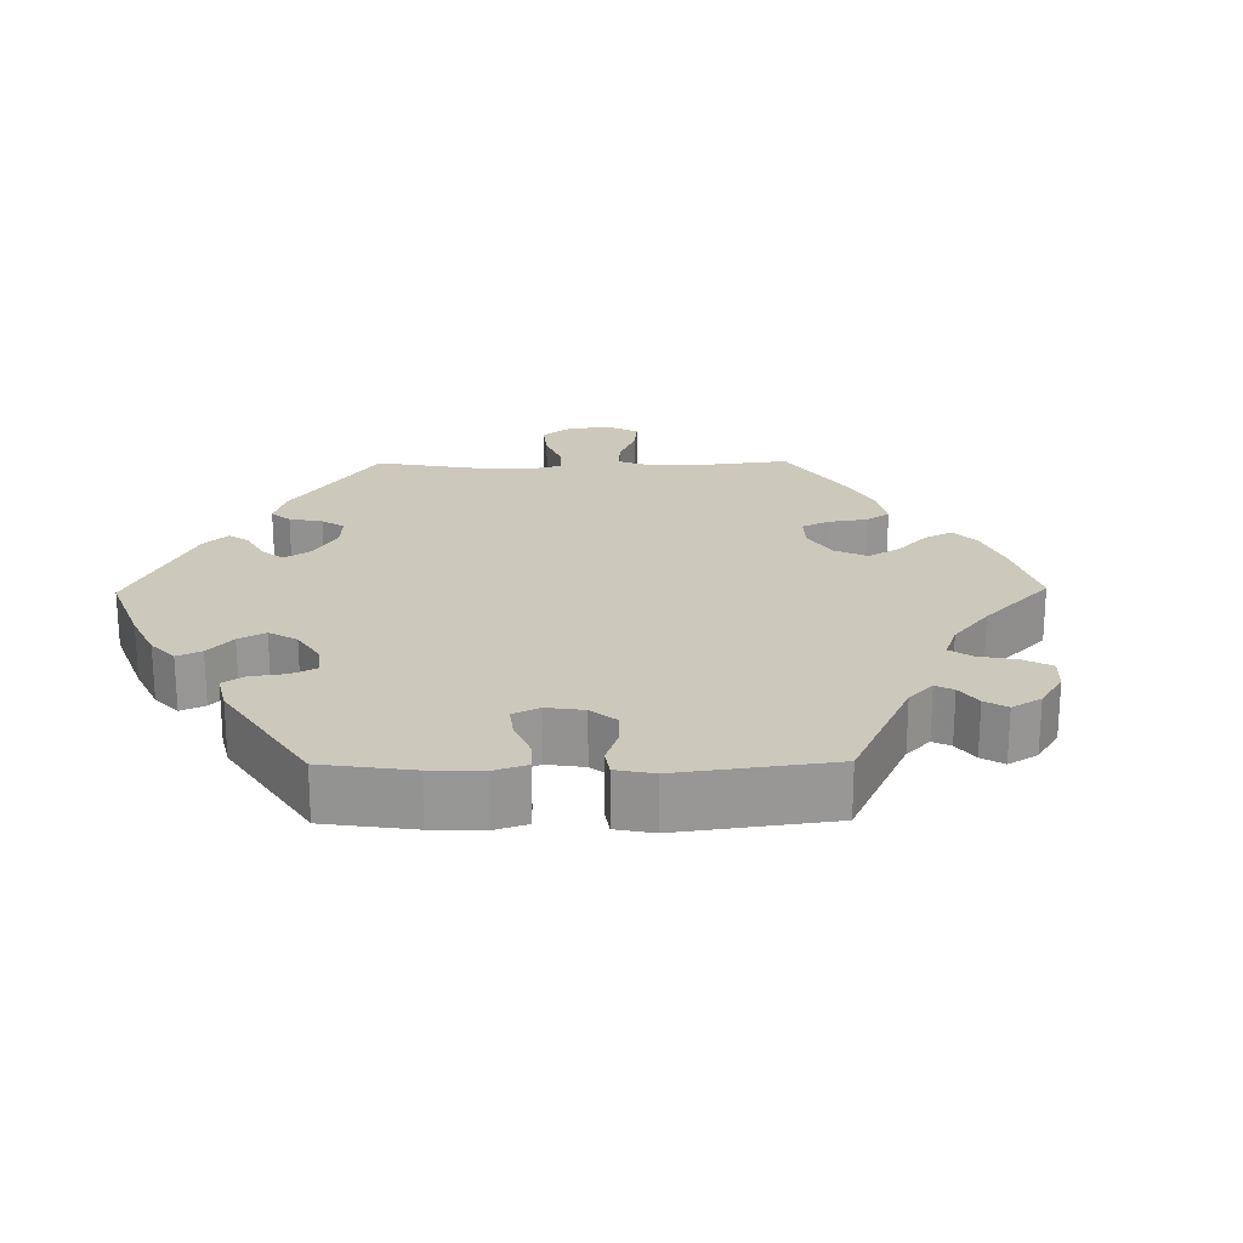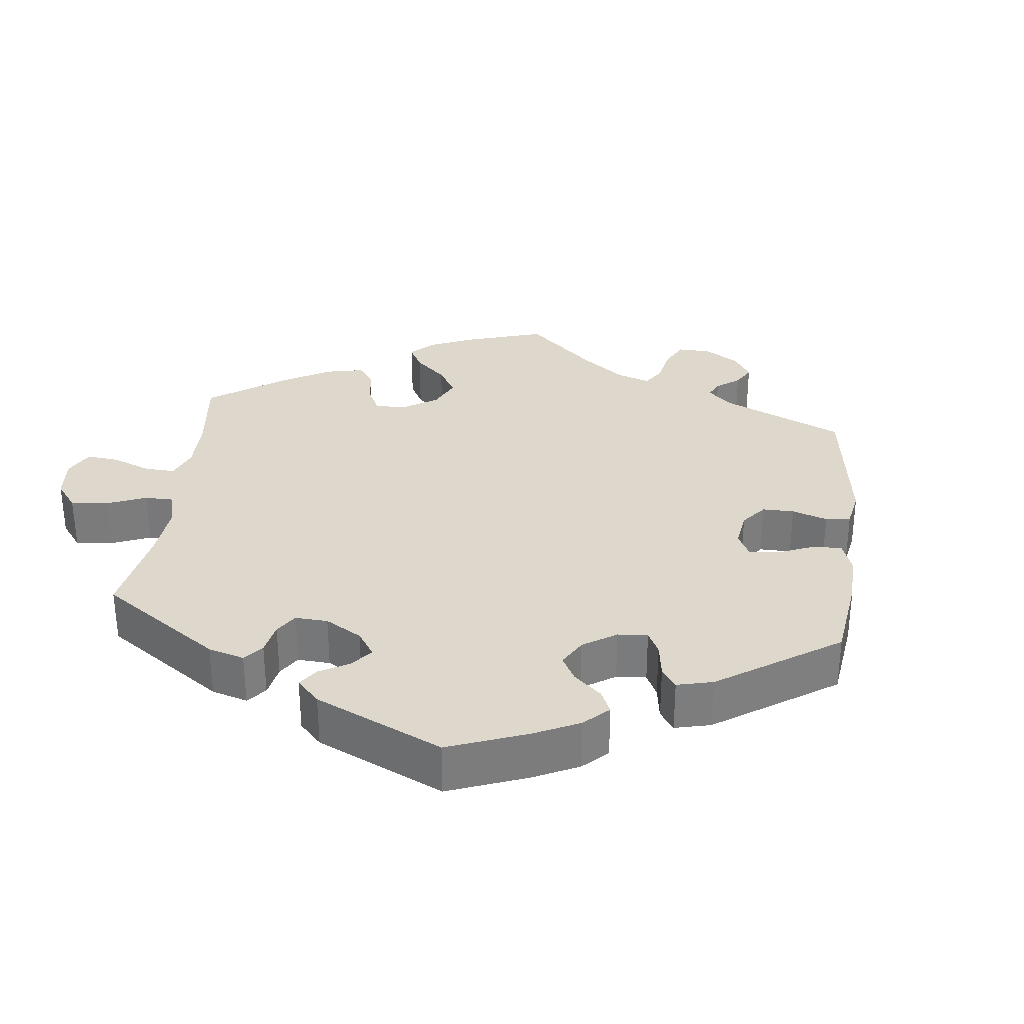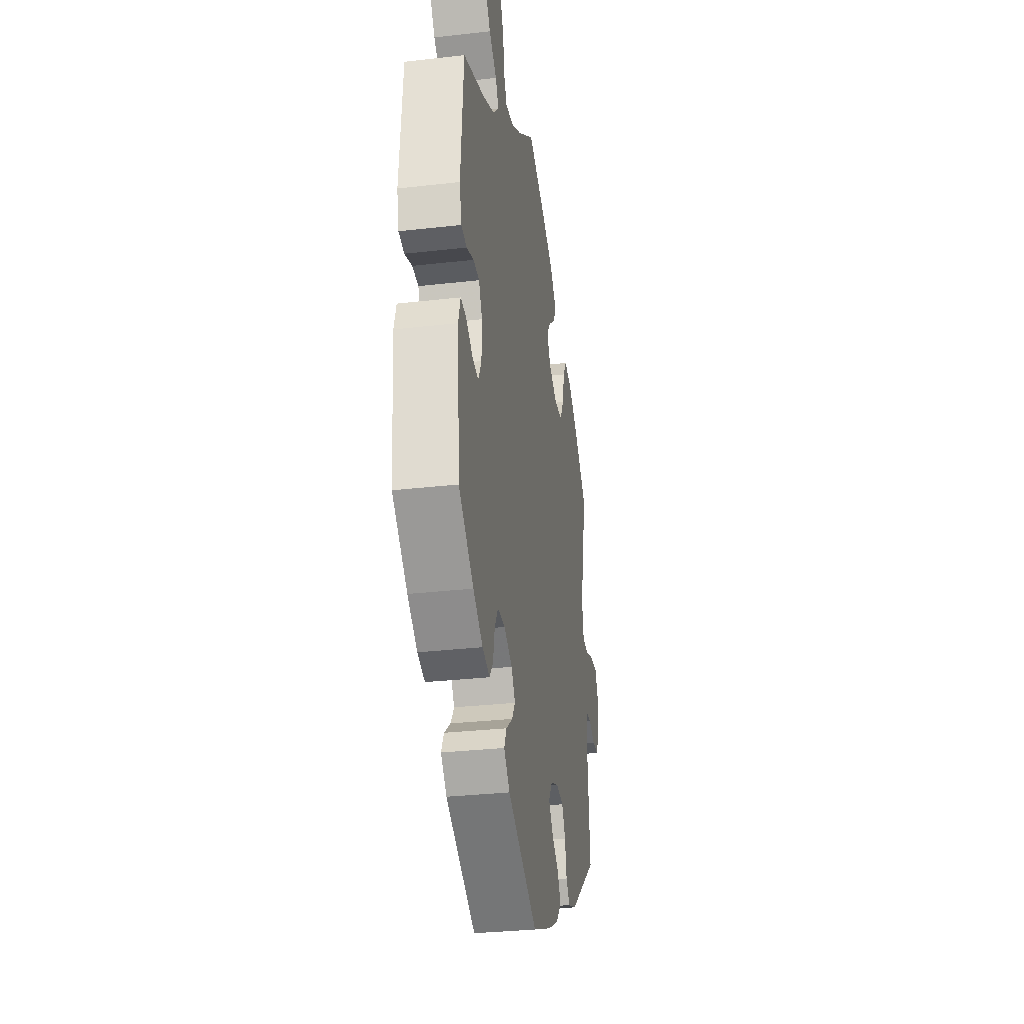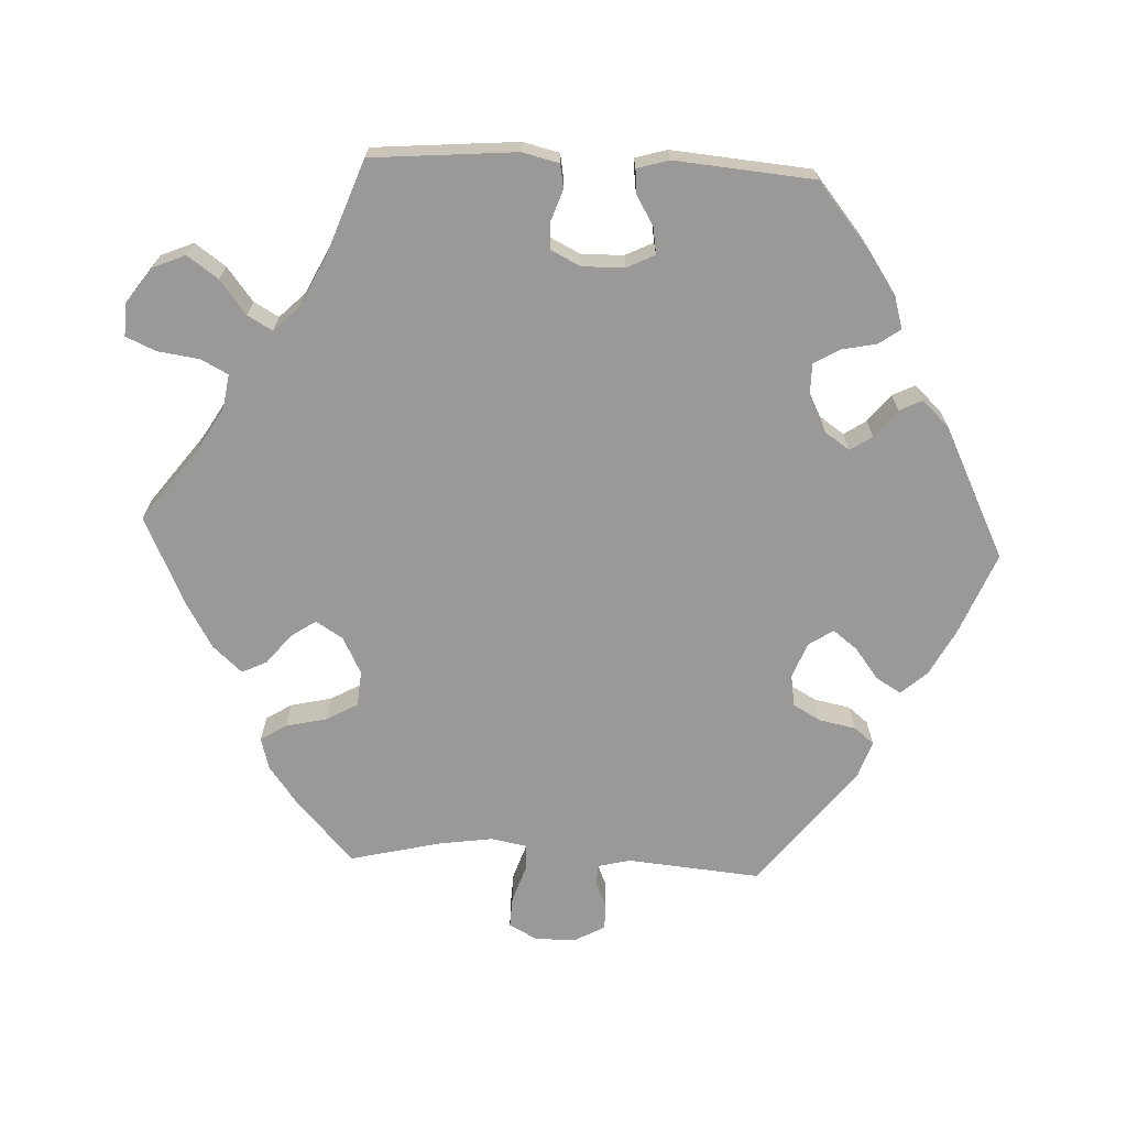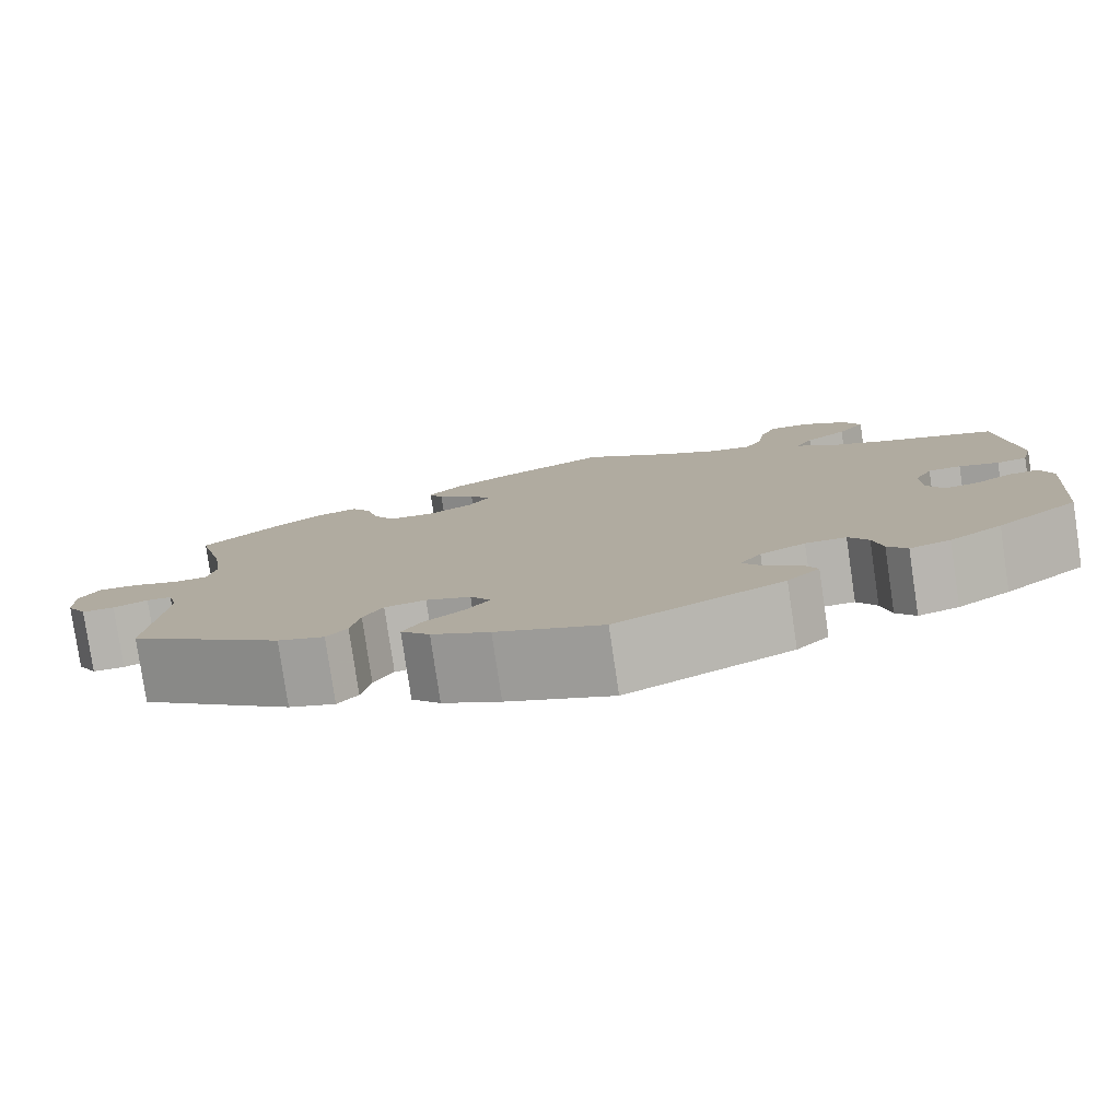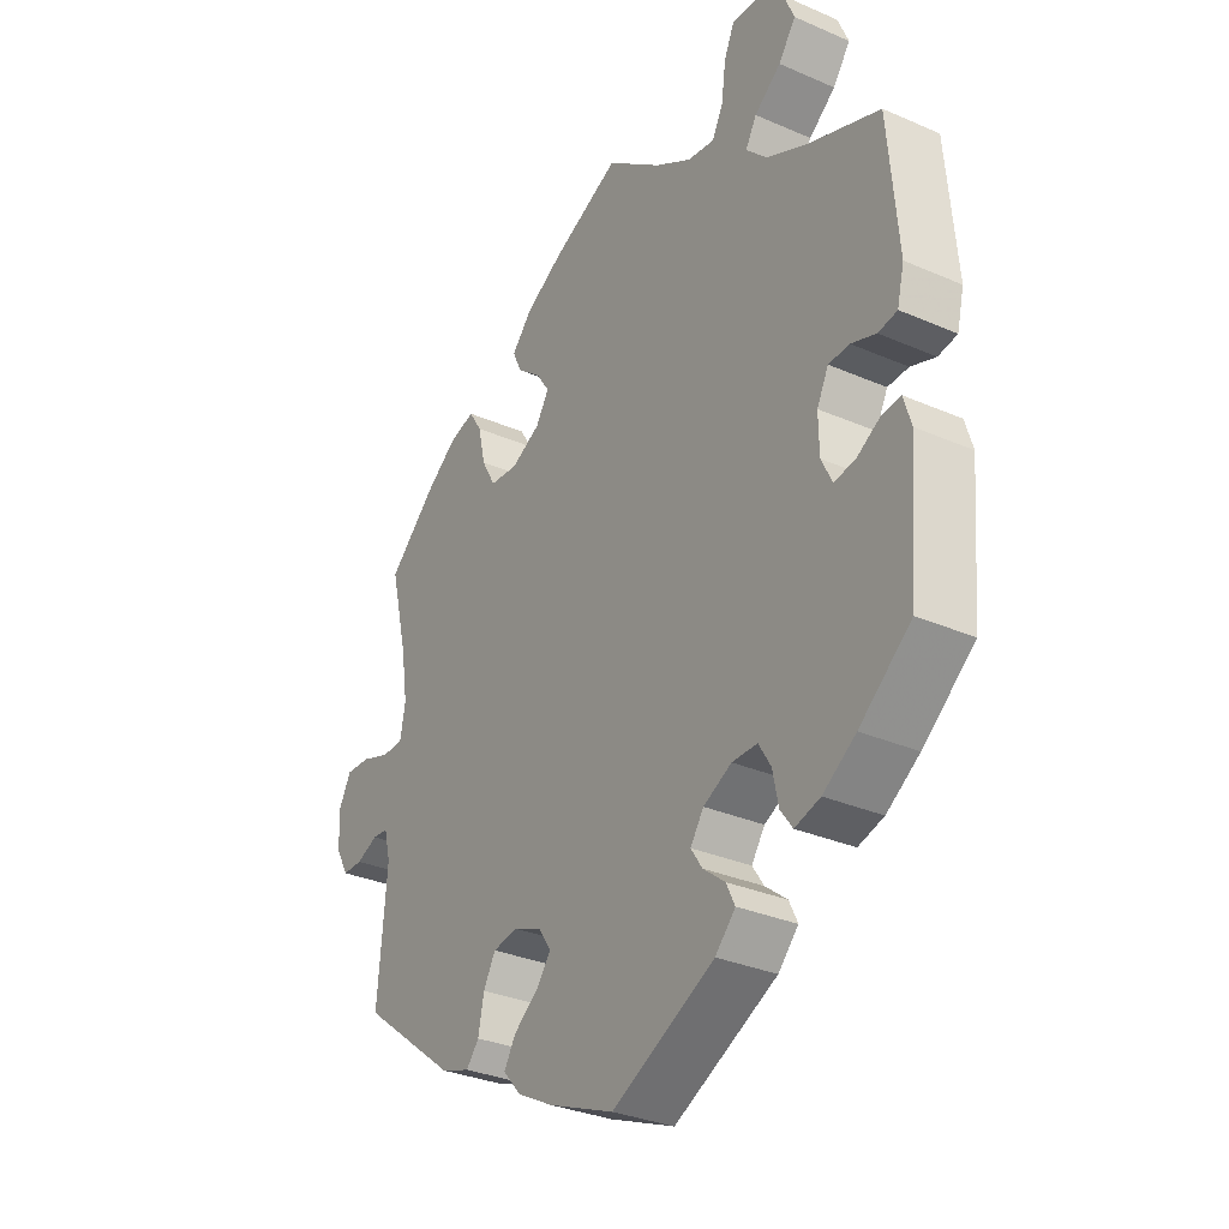
<metadata>
{"format":"obj","ext":"obj","renderer":"f3d","projection":"perspective","resolution":1024,"background":"white","views":[{"elev":22.1,"azim":-150.8,"up":"+Y"},{"elev":31.4,"azim":126.5,"up":"+Y"},{"elev":-31.1,"azim":99.3,"up":"+Z"},{"elev":-69.1,"azim":87.2,"up":"+Y"},{"elev":-79.9,"azim":8.4,"up":"+Z"},{"elev":-31.4,"azim":58.2,"up":"+Z"}]}
</metadata>
<code>
v -0.113 0.07 -0.532
v -0.175 0.07 -0.499
v -0.206 0.07 -0.464
v -0.186 0.07 -0.43
v -0.143 0.07 -0.397
v -0.118 0.07 -0.364
v -0.14 0.07 -0.331
v -0.188 0.07 -0.312
v -0.232 0.07 -0.319
v -0.253 0.07 -0.357
v -0.263 0.07 -0.407
v -0.285 0.07 -0.434
v -0.335 0.07 -0.417
v -0.501 0.07 -0.289
v -0.485 0.07 -0.106
v -0.496 0.07 -0.062
v -0.523 0.07 -0.06
v -0.56 0.07 -0.076
v -0.595 0.07 -0.076
v -0.617 0.07 -0.036
v -0.619 0.07 0.02
v -0.598 0.07 0.06
v -0.555 0.07 0.058
v -0.505 0.07 0.041
v -0.469 0.07 0.043
v -0.46 0.07 0.091
v -0.471 0.07 0.165
v -0.501 0.07 0.289
v -0.417 0.07 0.367
v -0.363 0.07 0.407
v -0.32 0.07 0.419
v -0.298 0.07 0.384
v -0.285 0.07 0.328
v -0.261 0.07 0.285
v -0.212 0.07 0.281
v -0.162 0.07 0.307
v -0.139 0.07 0.344
v -0.162 0.07 0.378
v -0.203 0.07 0.411
v -0.219 0.07 0.445
v -0.183 0.07 0.485
v -0.118 0.07 0.523
v 0 0.07 0.578
v 0.096 0.07 0.506
v 0.159 0.07 0.469
v 0.206 0.07 0.462
v 0.225 0.07 0.499
v 0.233 0.07 0.556
v 0.251 0.07 0.597
v 0.296 0.07 0.595
v 0.344 0.07 0.561
v 0.363 0.07 0.516
v 0.333 0.07 0.474
v 0.287 0.07 0.438
v 0.268 0.07 0.404
v 0.304 0.07 0.368
v 0.374 0.07 0.335
v 0.5 0.07 0.289
v 0.517 0.07 0.091
v 0.505 0.07 0.041
v 0.472 0.07 0.035
v 0.429 0.07 0.05
v 0.393 0.07 0.048
v 0.373 0.07 0.008
v 0.374 0.07 -0.05
v 0.393 0.07 -0.088
v 0.43 0.07 -0.082
v 0.47 0.07 -0.058
v 0.503 0.07 -0.055
v 0.516 0.07 -0.098
v 0.5 0.07 -0.289
v 0.411 0.07 -0.362
v 0.354 0.07 -0.401
v 0.31 0.07 -0.414
v 0.289 0.07 -0.385
v 0.279 0.07 -0.337
v 0.258 0.07 -0.302
v 0.214 0.07 -0.302
v 0.165 0.07 -0.327
v 0.142 0.07 -0.361
v 0.162 0.07 -0.391
v 0.2 0.07 -0.421
v 0.215 0.07 -0.452
v 0.18 0.07 -0.489
v 0.001 0.07 -0.578
v -0.113 0 -0.532
v -0.175 0 -0.499
v -0.206 0 -0.464
v -0.186 0 -0.43
v -0.143 0 -0.397
v -0.118 0 -0.364
v -0.14 0 -0.331
v -0.188 0 -0.312
v -0.232 0 -0.319
v -0.253 0 -0.357
v -0.263 0 -0.407
v -0.285 0 -0.434
v -0.335 0 -0.417
v -0.501 0 -0.289
v -0.485 0 -0.106
v -0.496 0 -0.062
v -0.523 0 -0.06
v -0.56 0 -0.076
v -0.595 0 -0.076
v -0.617 0 -0.036
v -0.619 0 0.02
v -0.598 0 0.06
v -0.555 0 0.058
v -0.505 0 0.041
v -0.469 0 0.043
v -0.46 0 0.091
v -0.471 0 0.165
v -0.501 0 0.289
v -0.417 0 0.367
v -0.363 0 0.407
v -0.32 0 0.419
v -0.298 0 0.384
v -0.285 0 0.328
v -0.261 0 0.285
v -0.212 0 0.281
v -0.162 0 0.307
v -0.139 0 0.344
v -0.162 0 0.378
v -0.203 0 0.411
v -0.219 0 0.445
v -0.183 0 0.485
v -0.118 0 0.523
v 0 0 0.578
v 0.096 0 0.506
v 0.159 0 0.469
v 0.206 0 0.462
v 0.225 0 0.499
v 0.233 0 0.556
v 0.251 0 0.597
v 0.296 0 0.595
v 0.344 0 0.561
v 0.363 0 0.516
v 0.333 0 0.474
v 0.287 0 0.438
v 0.268 0 0.404
v 0.304 0 0.368
v 0.374 0 0.335
v 0.5 0 0.289
v 0.517 0 0.091
v 0.505 0 0.041
v 0.472 0 0.035
v 0.429 0 0.05
v 0.393 0 0.048
v 0.373 0 0.008
v 0.374 0 -0.05
v 0.393 0 -0.088
v 0.43 0 -0.082
v 0.47 0 -0.058
v 0.503 0 -0.055
v 0.516 0 -0.098
v 0.5 0 -0.289
v 0.411 0 -0.362
v 0.354 0 -0.401
v 0.31 0 -0.414
v 0.289 0 -0.385
v 0.279 0 -0.337
v 0.258 0 -0.302
v 0.214 0 -0.302
v 0.165 0 -0.327
v 0.142 0 -0.361
v 0.162 0 -0.391
v 0.2 0 -0.421
v 0.215 0 -0.452
v 0.18 0 -0.489
v 0.001 0 -0.578
f 81 82 83 84
f 80 81 84 85
f 73 74 75 76
f 73 76 77
f 72 73 77
f 71 72 77
f 70 71 77 78
f 67 68 69 70
f 66 67 70 78
f 59 60 61 62
f 57 58 59 62
f 56 57 62 63
f 55 56 63 64
f 51 52 53 54
f 51 54 55
f 50 51 55
f 47 48 49 50
f 46 47 50 55
f 45 46 55 64
f 41 42 43 44
f 38 39 40 41
f 37 38 41 44
f 36 37 44 45
f 30 31 32 33
f 30 33 34
f 27 28 29 30
f 26 27 30 34
f 25 26 34 35
f 21 22 23 24
f 21 24 25
f 20 21 25
f 17 18 19 20
f 16 17 20 25
f 15 16 25 35
f 10 11 12 13
f 9 10 13 14
f 8 9 14 15
f 2 3 4 5
f 2 5 6
f 80 85 1 2
f 79 80 2 6
f 65 66 78 79
f 65 79 6 7
f 36 45 64 65
f 15 35 36 65
f 7 8 15 65
f 169 168 167 166
f 170 169 166 165
f 161 160 159 158
f 162 161 158
f 162 158 157
f 162 157 156
f 163 162 156 155
f 155 154 153 152
f 163 155 152 151
f 147 146 145 144
f 147 144 143 142
f 148 147 142 141
f 149 148 141 140
f 139 138 137 136
f 140 139 136
f 140 136 135
f 135 134 133 132
f 140 135 132 131
f 149 140 131 130
f 129 128 127 126
f 126 125 124 123
f 129 126 123 122
f 130 129 122 121
f 118 117 116 115
f 119 118 115
f 115 114 113 112
f 119 115 112 111
f 120 119 111 110
f 109 108 107 106
f 110 109 106
f 110 106 105
f 105 104 103 102
f 110 105 102 101
f 120 110 101 100
f 98 97 96 95
f 99 98 95 94
f 100 99 94 93
f 90 89 88 87
f 91 90 87
f 87 86 170 165
f 91 87 165 164
f 164 163 151 150
f 92 91 164 150
f 150 149 130 121
f 150 121 120 100
f 150 100 93 92
f 1 86 87 2
f 2 87 88 3
f 3 88 89 4
f 4 89 90 5
f 5 90 91 6
f 6 91 92 7
f 7 92 93 8
f 8 93 94 9
f 9 94 95 10
f 10 95 96 11
f 11 96 97 12
f 12 97 98 13
f 13 98 99 14
f 14 99 100 15
f 15 100 101 16
f 16 101 102 17
f 17 102 103 18
f 18 103 104 19
f 19 104 105 20
f 20 105 106 21
f 21 106 107 22
f 22 107 108 23
f 23 108 109 24
f 24 109 110 25
f 25 110 111 26
f 26 111 112 27
f 27 112 113 28
f 28 113 114 29
f 29 114 115 30
f 30 115 116 31
f 31 116 117 32
f 32 117 118 33
f 33 118 119 34
f 34 119 120 35
f 35 120 121 36
f 36 121 122 37
f 37 122 123 38
f 38 123 124 39
f 39 124 125 40
f 40 125 126 41
f 41 126 127 42
f 42 127 128 43
f 43 128 129 44
f 44 129 130 45
f 45 130 131 46
f 46 131 132 47
f 47 132 133 48
f 48 133 134 49
f 49 134 135 50
f 50 135 136 51
f 51 136 137 52
f 52 137 138 53
f 53 138 139 54
f 54 139 140 55
f 55 140 141 56
f 56 141 142 57
f 57 142 143 58
f 58 143 144 59
f 59 144 145 60
f 60 145 146 61
f 61 146 147 62
f 62 147 148 63
f 63 148 149 64
f 64 149 150 65
f 65 150 151 66
f 66 151 152 67
f 67 152 153 68
f 68 153 154 69
f 69 154 155 70
f 70 155 156 71
f 71 156 157 72
f 72 157 158 73
f 73 158 159 74
f 74 159 160 75
f 75 160 161 76
f 76 161 162 77
f 77 162 163 78
f 78 163 164 79
f 79 164 165 80
f 80 165 166 81
f 81 166 167 82
f 82 167 168 83
f 83 168 169 84
f 84 169 170 85
f 85 170 86 1

</code>
